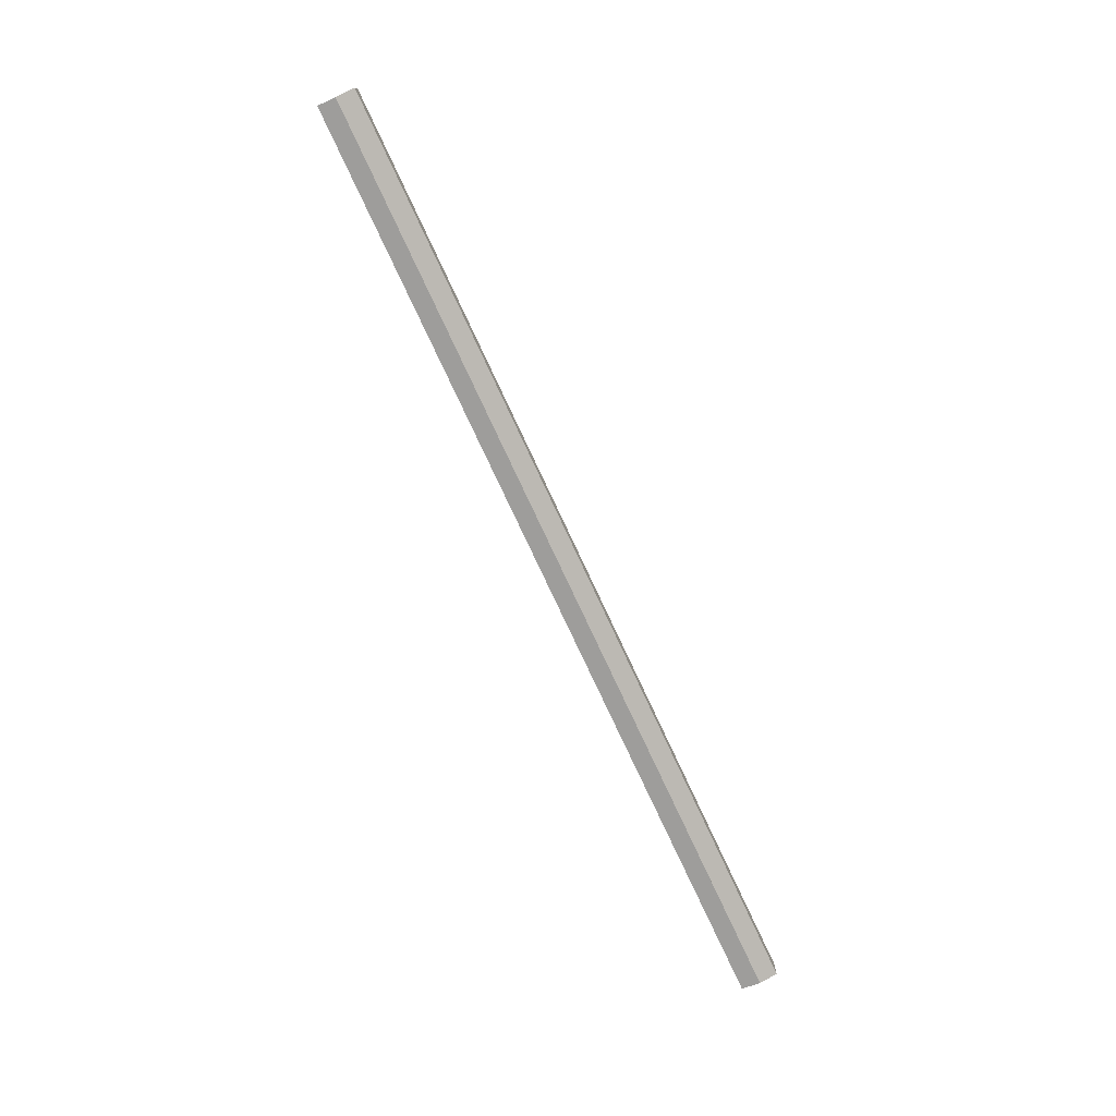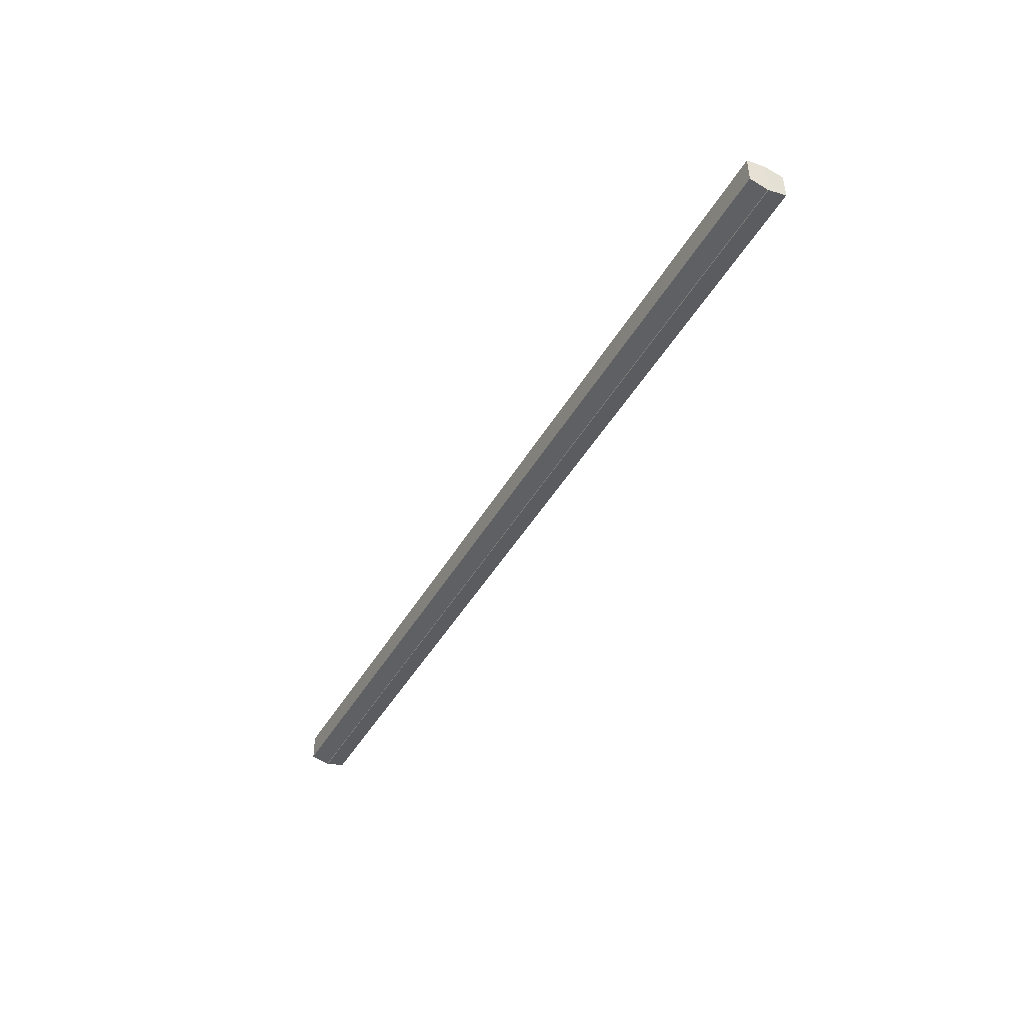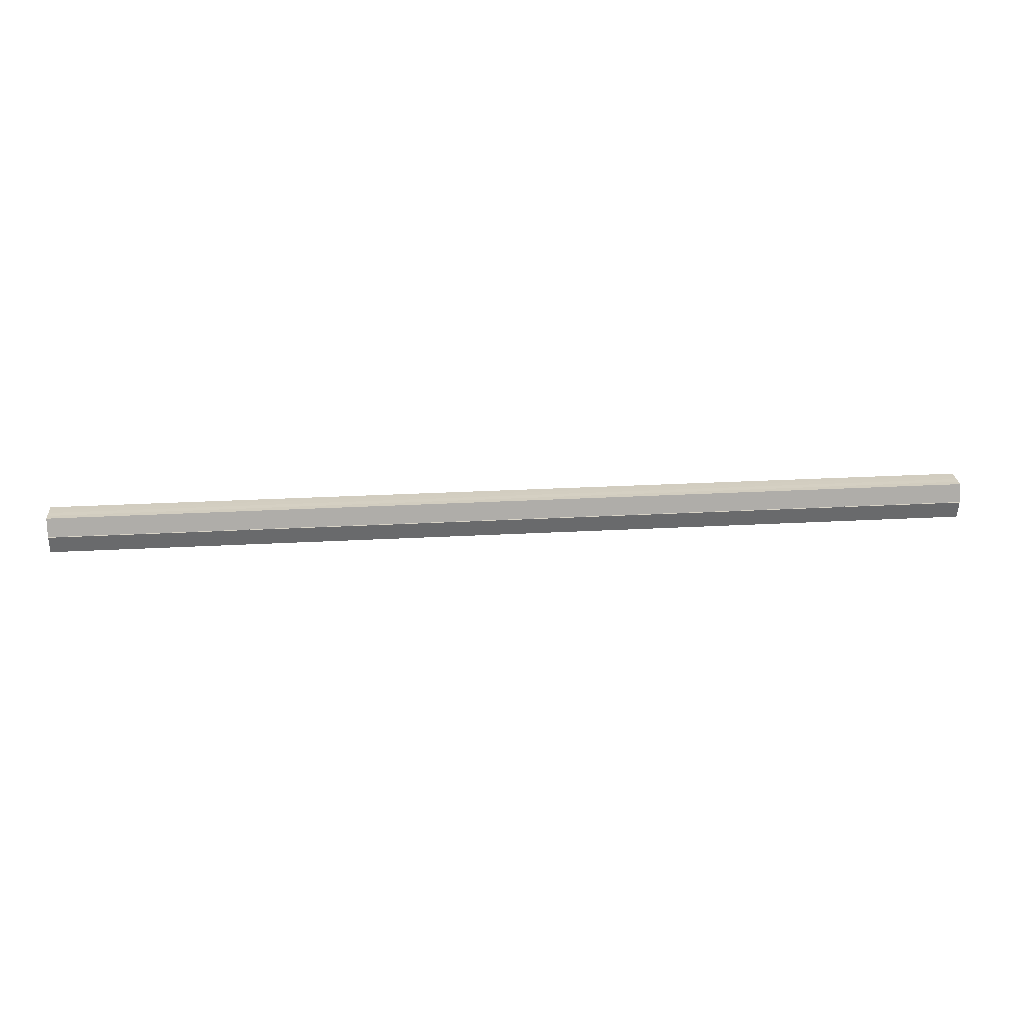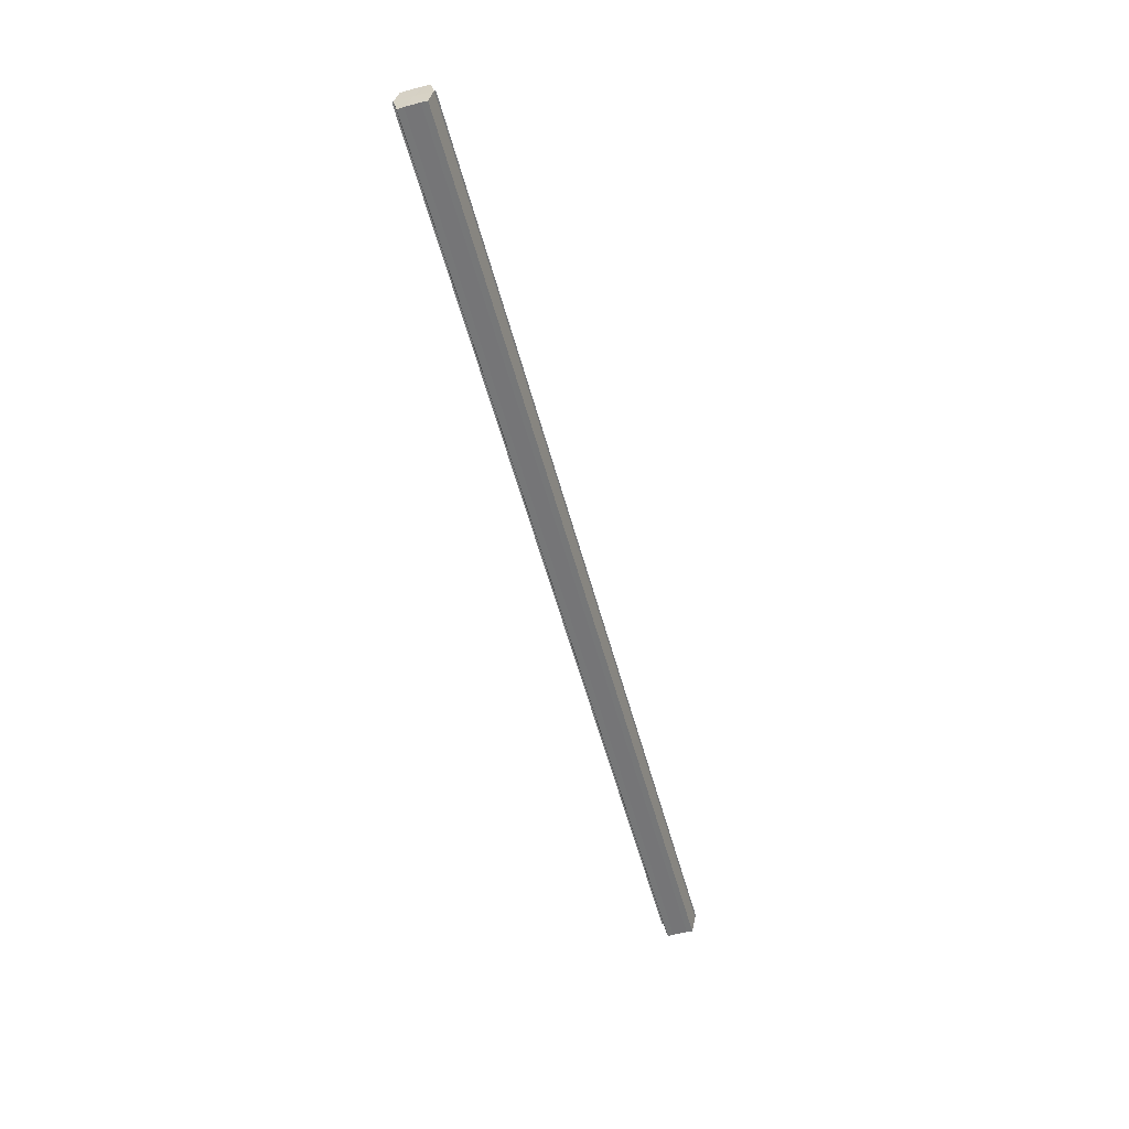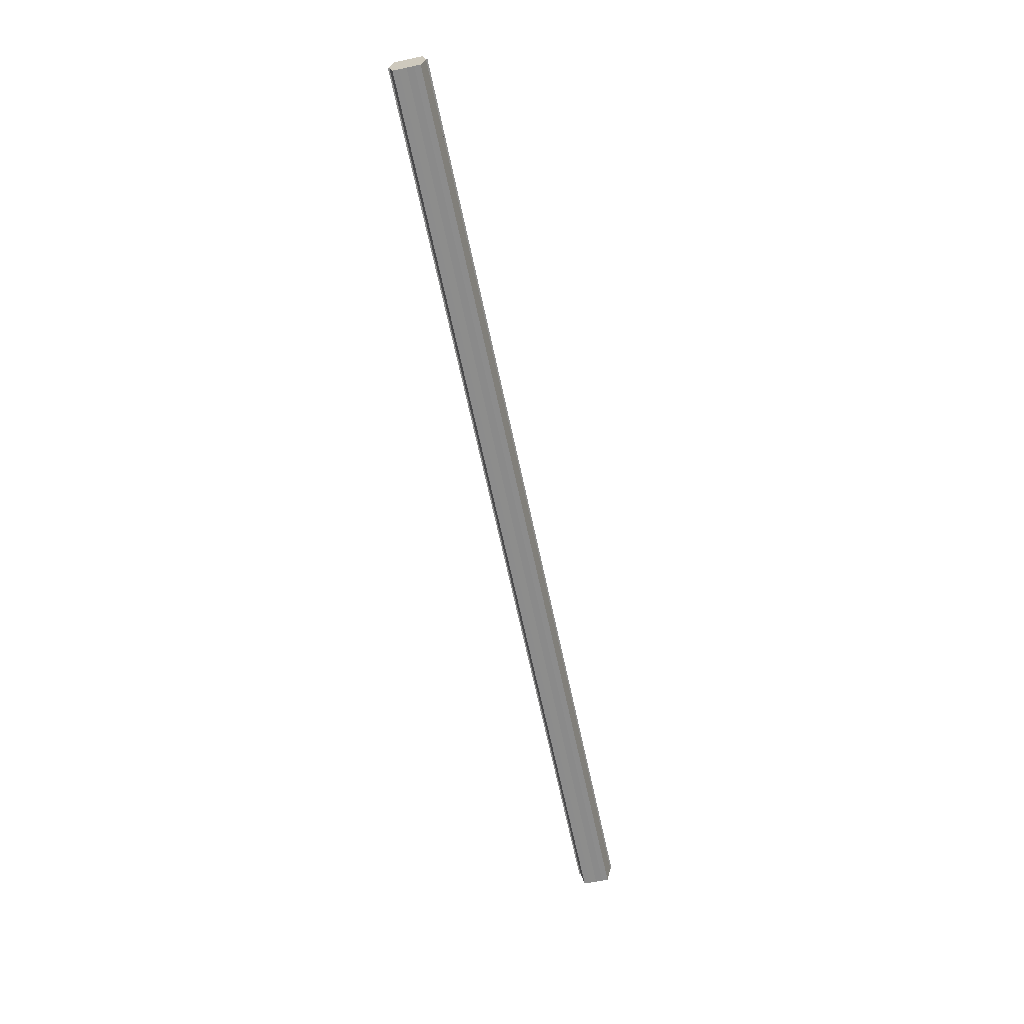
<metadata>
{"format":"obj","ext":"obj","renderer":"f3d","projection":"perspective","resolution":1024,"background":"white","views":[{"elev":-78.1,"azim":-64.9,"up":"+Z"},{"elev":-44.2,"azim":62.0,"up":"+Z"},{"elev":25.3,"azim":174.9,"up":"+Y"},{"elev":-56.9,"azim":105.1,"up":"+Y"},{"elev":-64.0,"azim":-78.2,"up":"+Y"}]}
</metadata>
<code>
o 2767
v 2222 1889 9.13
v 2222 1889 9.126
v 2222 1889 9.13
v 2222 1889 9.123
v 2222 1889 9.126
v 2222 1889 9.134
v 2222 1889 9.134
v 2222 1889 9.121
v 2222 1889 9.123
v 2222 1889 9.137
v 2222 1889 9.137
v 2222 1889 9.12
v 2222 1889 9.12
v 2222 1889 9.139
v 2222 1889 9.139
v 2222 1889 9.14
v 2222 1889 9.14
v 2222 1889 9.14
v 2222 1889 9.137
v 2222 1889 9.137
v 2222 1889 9.134
v 2222 1889 9.134
v 2222 1889 9.13
v 2222 1889 9.13
v 2222 1889 9.126
v 2222 1889 9.126
v 2222 1889 9.123
v 2222 1889 9.123
v 2222 1889 9.121
v 2222 1889 9.121
v 2222 1889 9.13
v 2222 1889 9.123
v 2222 1889 9.126
v 2222 1889 9.123
v 2222 1889 9.13
v 2222 1889 9.126
v 2222 1889 9.134
v 2222 1889 9.13
v 2222 1889 9.137
v 2222 1889 9.134
v 2222 1889 9.137
v 2222 1889 9.139
v 2222 1889 9.137
v 2222 1889 9.139
v 2222 1889 9.14
v 2222 1889 9.134
v 2222 1889 9.137
v 2222 1889 9.14
v 2222 1889 9.139
v 2222 1889 9.13
v 2222 1889 9.134
v 2222 1889 9.137
v 2222 1889 9.137
v 2222 1889 9.126
v 2222 1889 9.13
v 2222 1889 9.134
v 2222 1889 9.134
v 2222 1889 9.123
v 2222 1889 9.126
v 2222 1889 9.13
v 2222 1889 9.13
v 2222 1889 9.126
v 2222 1889 9.126
v 2222 1889 9.123
v 2222 1889 9.123
v 2222 1889 9.121
v 2222 1889 9.123
v 2222 1889 9.121
v 2222 1889 9.12
v 2222 1889 9.12
v 2222 1889 9.12
v 2222 1889 9.13
v 2222 1889 9.13
v 2222 1889 9.126
v 2222 1889 9.134
v 2222 1889 9.123
v 2222 1889 9.137
v 2222 1889 9.121
v 2222 1889 9.139
v 2222 1889 9.123
v 2222 1889 9.137
v 2222 1889 9.126
v 2222 1889 9.134
v 2222 1889 9.13
f 1 2 3
f 2 4 5
f 6 1 7
f 4 8 9
f 10 6 11
f 12 8 13
f 14 10 15
f 14 16 15
f 15 17 18
f 15 19 20
f 20 21 22
f 22 23 24
f 24 25 26
f 26 27 28
f 28 29 30
f 13 29 30
f 31 32 29
f 31 33 32
f 31 29 34
f 31 35 33
f 31 34 36
f 31 37 35
f 31 36 38
f 31 39 37
f 31 38 40
f 31 40 41
f 31 42 39
f 31 41 42
f 43 42 44
f 45 42 44
f 46 47 43
f 48 49 45
f 50 51 46
f 52 49 53
f 54 55 50
f 56 52 57
f 58 59 54
f 60 56 61
f 62 60 63
f 64 62 65
f 66 67 58
f 68 64 66
f 68 69 66
f 66 70 71
f 72 73 74
f 72 75 73
f 72 74 76
f 72 77 75
f 72 76 78
f 72 79 77
f 72 78 80
f 72 81 79
f 72 80 82
f 72 83 81
f 72 82 84
f 72 84 83

</code>
